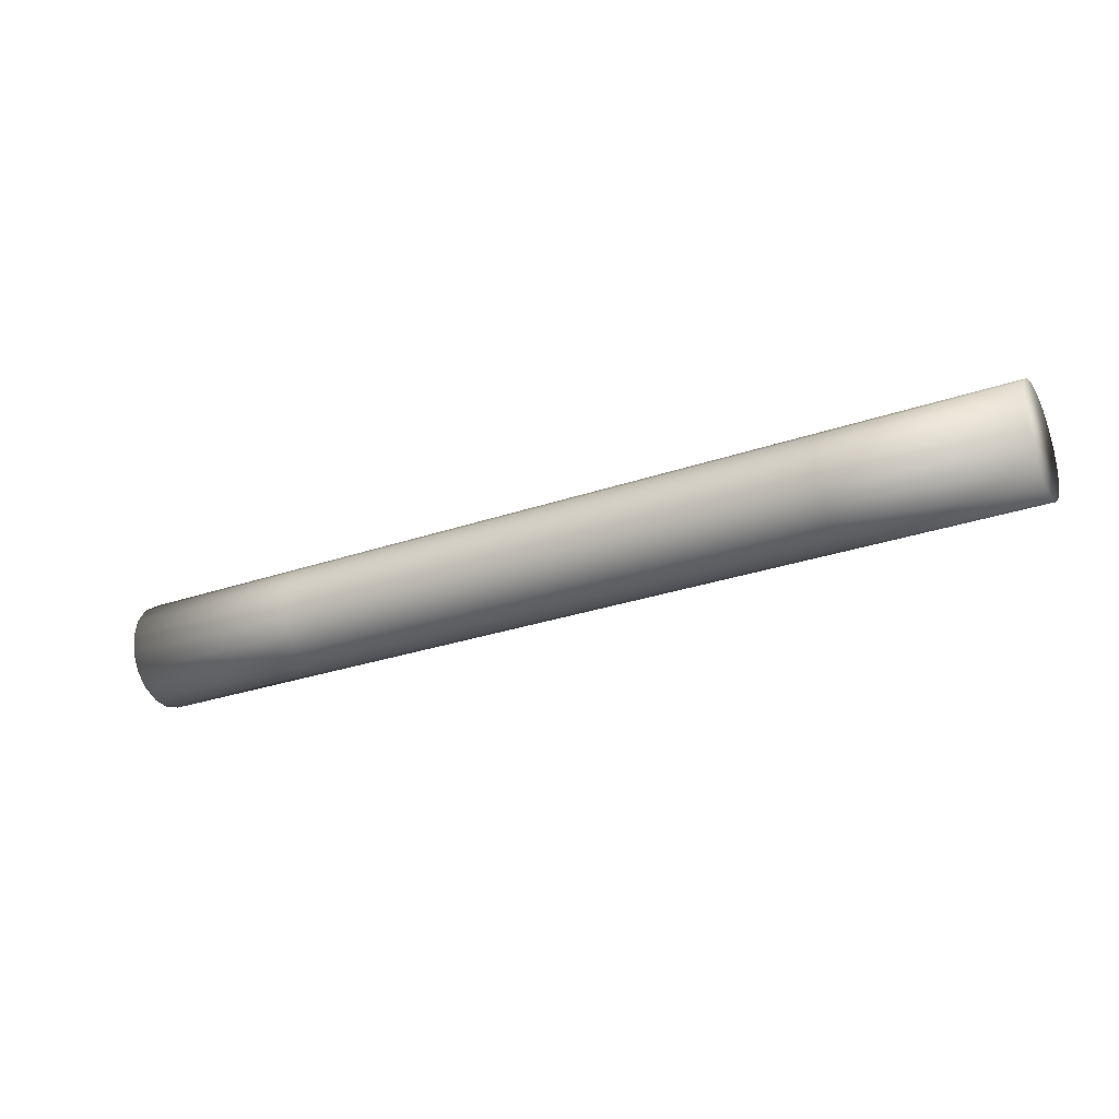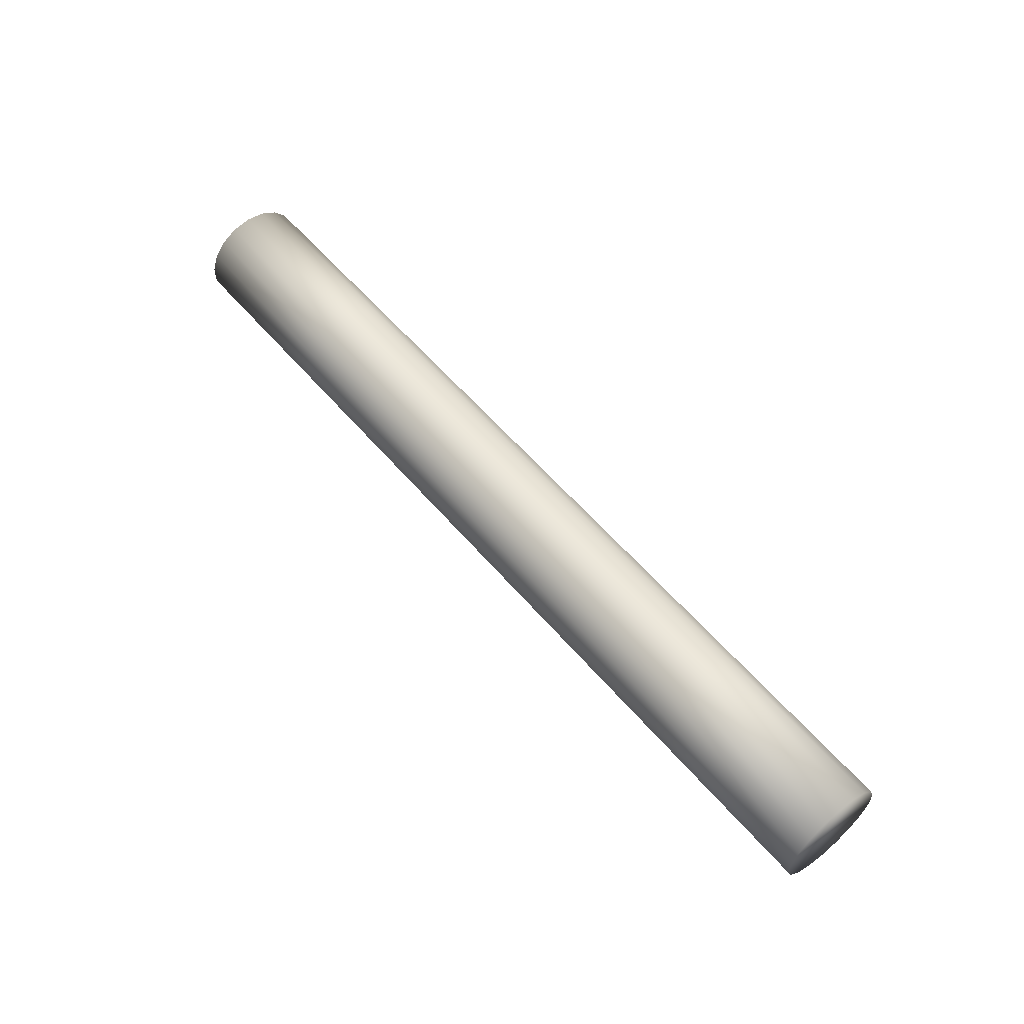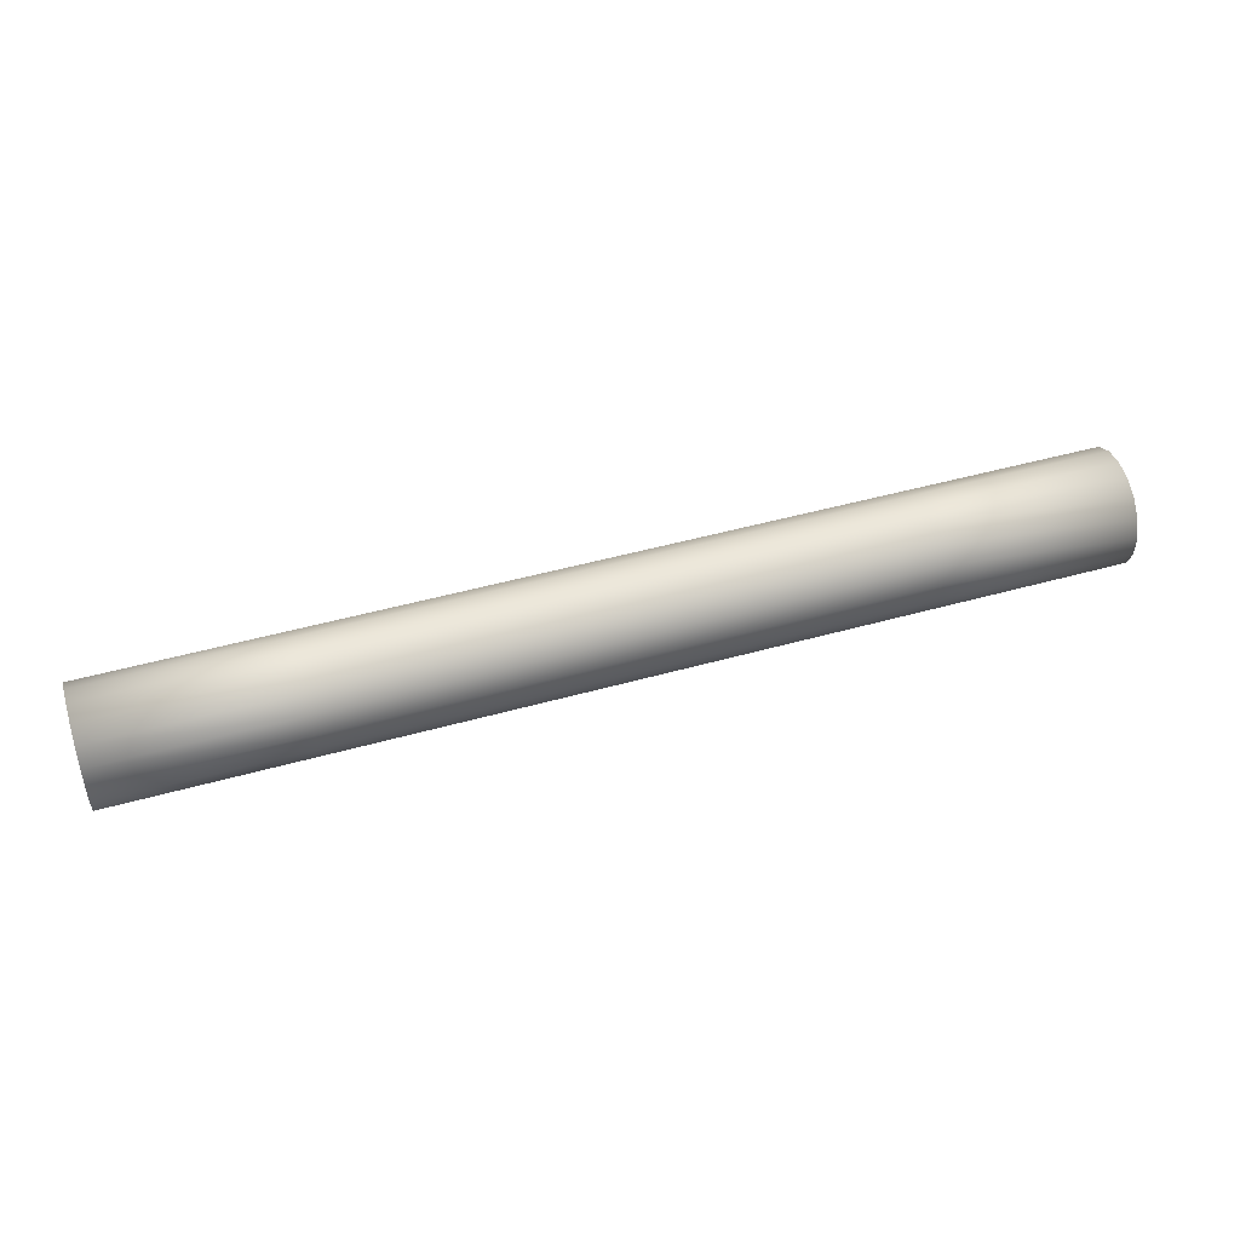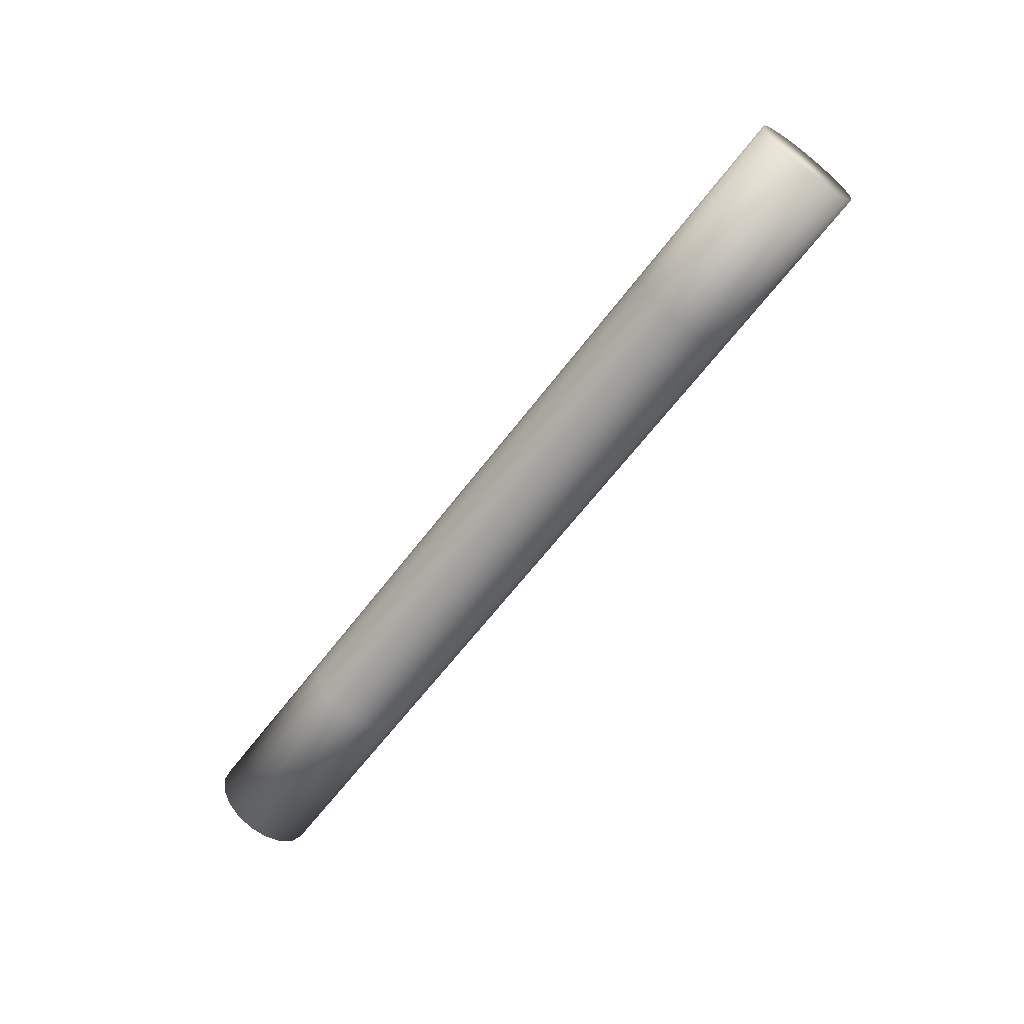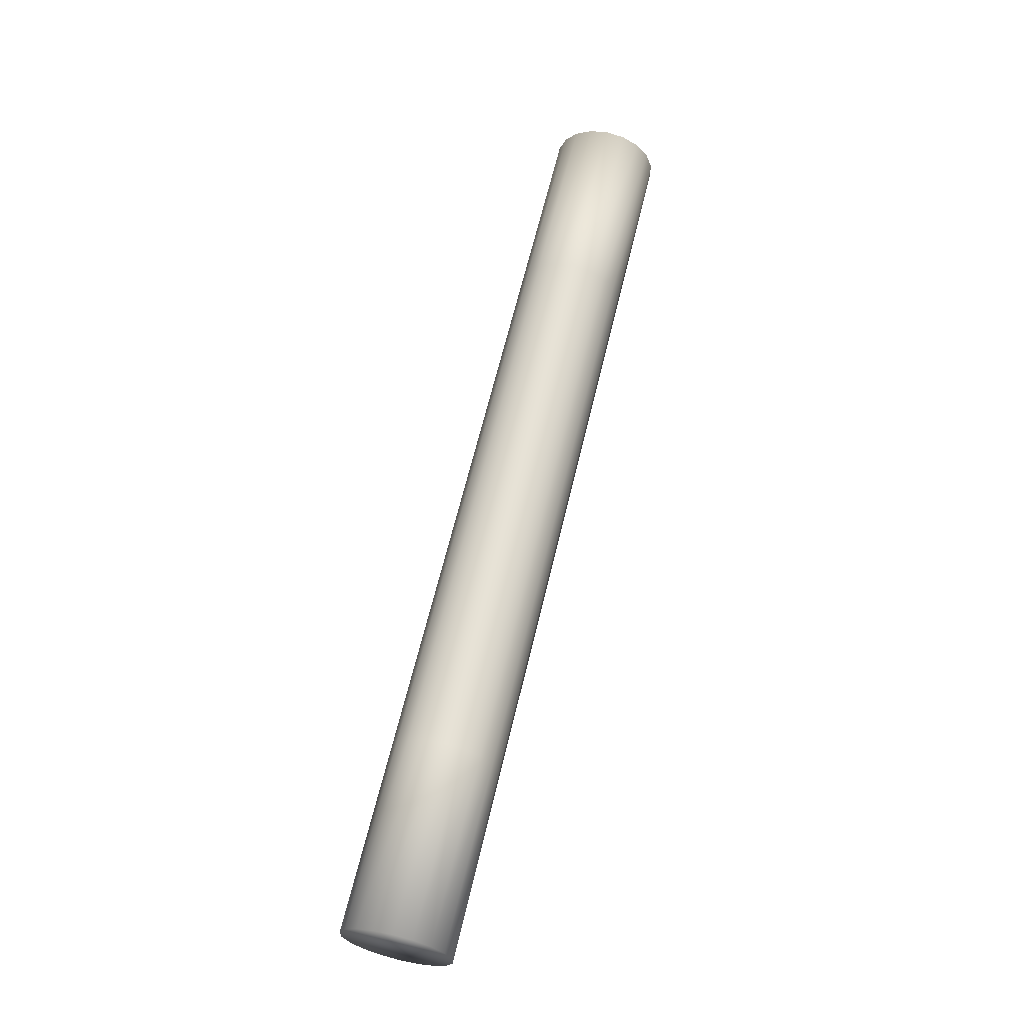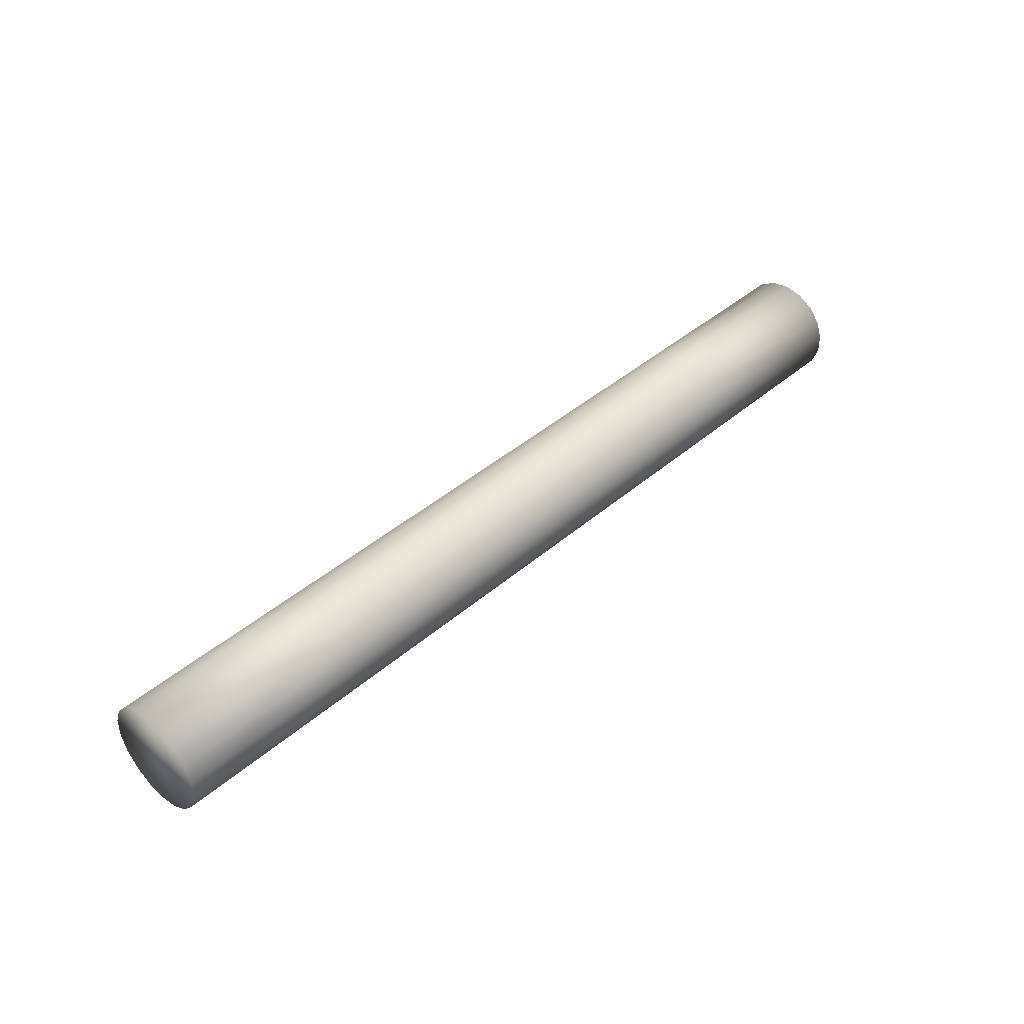
<metadata>
{"format":"obj","ext":"obj","renderer":"f3d","projection":"perspective","resolution":1024,"background":"white","views":[{"elev":-29.0,"azim":27.1,"up":"+Z"},{"elev":57.5,"azim":-129.9,"up":"+Y"},{"elev":47.9,"azim":-17.5,"up":"+Y"},{"elev":-63.8,"azim":52.8,"up":"+Z"},{"elev":63.8,"azim":103.4,"up":"+Y"},{"elev":41.5,"azim":-46.2,"up":"+Y"}]}
</metadata>
<code>
v  -2.968 0.0217 -3.112
v  -2.968 0.0605 -3.045
v  -2.968 0.1199 -2.995
v  -2.968 0.1928 -2.969
v  -2.968 0.2704 -2.969
v  -2.968 0.3433 -2.995
v  -2.968 0.4027 -3.045
v  -2.968 0.4415 -3.112
v  -2.968 0.455 -3.189
v  -2.968 0.4415 -3.265
v  -2.968 0.4027 -3.332
v  -2.968 0.3433 -3.382
v  -2.968 0.2704 -3.409
v  -2.968 0.1928 -3.409
v  -2.968 0.1199 -3.382
v  -2.968 0.0605 -3.332
v  -2.968 0.0217 -3.265
v  -2.968 0.0082 -3.189
v  -2.209 0.0217 -3.265
v  -2.209 0.0082 -3.189
v  -2.209 0.0605 -3.332
v  -2.209 0.1199 -3.382
v  -2.209 0.1928 -3.409
v  -2.209 0.2704 -3.409
v  -2.209 0.3433 -3.382
v  -2.209 0.4027 -3.332
v  -2.209 0.4415 -3.265
v  -2.209 0.455 -3.189
v  -2.209 0.4415 -3.112
v  -2.209 0.4027 -3.045
v  -2.209 0.3433 -2.995
v  -2.209 0.2704 -2.969
v  -2.209 0.1928 -2.969
v  -2.209 0.1199 -2.995
v  -2.209 0.0605 -3.045
v  -2.209 0.0217 -3.112
v  -1.449 0.0217 -3.265
v  -1.449 0.0082 -3.189
v  -1.449 0.0605 -3.332
v  -1.449 0.1199 -3.382
v  -1.449 0.1928 -3.409
v  -1.449 0.2704 -3.409
v  -1.449 0.3433 -3.382
v  -1.449 0.4027 -3.332
v  -1.449 0.4415 -3.265
v  -1.449 0.455 -3.189
v  -1.449 0.4415 -3.112
v  -1.449 0.4027 -3.045
v  -1.449 0.3433 -2.995
v  -1.449 0.2704 -2.969
v  -1.449 0.1928 -2.969
v  -1.449 0.1199 -2.995
v  -1.449 0.0605 -3.045
v  -1.449 0.0217 -3.112
v  -0.6899 0.0217 -3.265
v  -0.6899 0.0082 -3.189
v  -0.6899 0.0605 -3.332
v  -0.6899 0.1199 -3.382
v  -0.6899 0.1928 -3.409
v  -0.6899 0.2704 -3.409
v  -0.6899 0.3433 -3.382
v  -0.6899 0.4027 -3.332
v  -0.6899 0.4415 -3.265
v  -0.6899 0.455 -3.189
v  -0.6899 0.4415 -3.112
v  -0.6899 0.4027 -3.045
v  -0.6899 0.3433 -2.995
v  -0.6899 0.2704 -2.969
v  -0.6899 0.1928 -2.969
v  -0.6899 0.1199 -2.995
v  -0.6899 0.0605 -3.045
v  -0.6899 0.0217 -3.112
v  0.0697 0.0217 -3.265
v  0.0697 0.0082 -3.189
v  0.0697 0.0605 -3.332
v  0.0697 0.1199 -3.382
v  0.0697 0.1928 -3.409
v  0.0697 0.2704 -3.409
v  0.0697 0.3433 -3.382
v  0.0697 0.4027 -3.332
v  0.0697 0.4415 -3.265
v  0.0697 0.455 -3.189
v  0.0697 0.4415 -3.112
v  0.0697 0.4027 -3.045
v  0.0697 0.3433 -2.995
v  0.0697 0.2704 -2.969
v  0.0697 0.1928 -2.969
v  0.0697 0.1199 -2.995
v  0.0697 0.0605 -3.045
v  0.0697 0.0217 -3.112
v  0.8292 0.0217 -3.265
v  0.8292 0.0082 -3.189
v  0.8292 0.0605 -3.332
v  0.8292 0.1199 -3.382
v  0.8292 0.1928 -3.409
v  0.8292 0.2704 -3.409
v  0.8292 0.3433 -3.382
v  0.8292 0.4027 -3.332
v  0.8292 0.4415 -3.265
v  0.8292 0.455 -3.189
v  0.8292 0.4415 -3.112
v  0.8292 0.4027 -3.045
v  0.8292 0.3433 -2.995
v  0.8292 0.2704 -2.969
v  0.8292 0.1928 -2.969
v  0.8292 0.1199 -2.995
v  0.8292 0.0605 -3.045
v  0.8292 0.0217 -3.112
o Cylinder001
g Cylinder001
f 1 2 3 4 5 6 7 8 9 10 11 12 13 14 15 16 17 18
f 18 17 19 20
f 17 16 21 19
f 16 15 22 21
f 15 14 23 22
f 14 13 24 23
f 13 12 25 24
f 12 11 26 25
f 11 10 27 26
f 10 9 28 27
f 9 8 29 28
f 8 7 30 29
f 7 6 31 30
f 6 5 32 31
f 5 4 33 32
f 4 3 34 33
f 3 2 35 34
f 2 1 36 35
f 1 18 20 36
f 20 19 37 38
f 19 21 39 37
f 21 22 40 39
f 22 23 41 40
f 23 24 42 41
f 24 25 43 42
f 25 26 44 43
f 26 27 45 44
f 27 28 46 45
f 28 29 47 46
f 29 30 48 47
f 30 31 49 48
f 31 32 50 49
f 32 33 51 50
f 33 34 52 51
f 34 35 53 52
f 35 36 54 53
f 36 20 38 54
f 38 37 55 56
f 37 39 57 55
f 39 40 58 57
f 40 41 59 58
f 41 42 60 59
f 42 43 61 60
f 43 44 62 61
f 44 45 63 62
f 45 46 64 63
f 46 47 65 64
f 47 48 66 65
f 48 49 67 66
f 49 50 68 67
f 50 51 69 68
f 51 52 70 69
f 52 53 71 70
f 53 54 72 71
f 54 38 56 72
f 56 55 73 74
f 55 57 75 73
f 57 58 76 75
f 58 59 77 76
f 59 60 78 77
f 60 61 79 78
f 61 62 80 79
f 62 63 81 80
f 63 64 82 81
f 64 65 83 82
f 65 66 84 83
f 66 67 85 84
f 67 68 86 85
f 68 69 87 86
f 69 70 88 87
f 70 71 89 88
f 71 72 90 89
f 72 56 74 90
f 74 73 91 92
f 73 75 93 91
f 75 76 94 93
f 76 77 95 94
f 77 78 96 95
f 78 79 97 96
f 79 80 98 97
f 80 81 99 98
f 81 82 100 99
f 82 83 101 100
f 83 84 102 101
f 84 85 103 102
f 85 86 104 103
f 86 87 105 104
f 87 88 106 105
f 88 89 107 106
f 89 90 108 107
f 90 74 92 108
f 108 92 91 93 94 95 96 97 98 99 100 101 102 103 104 105 106 107

</code>
